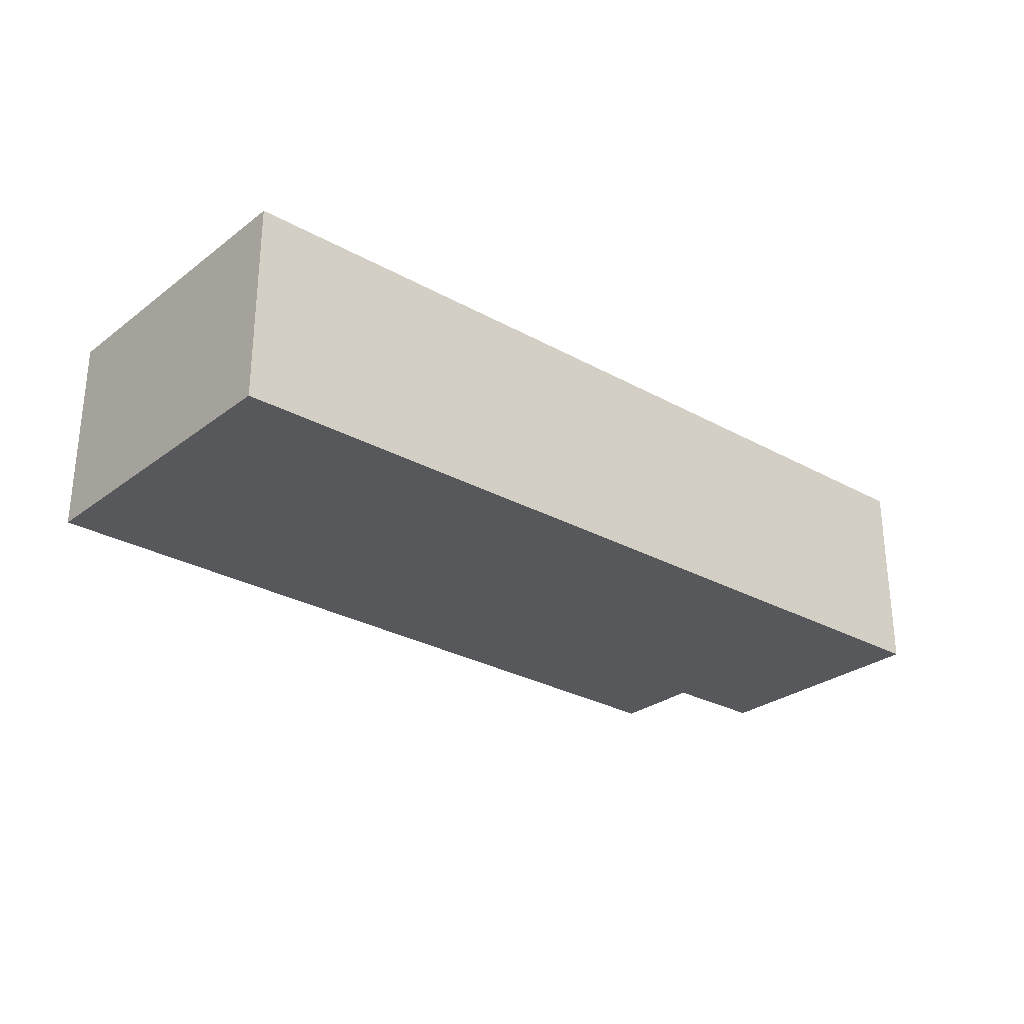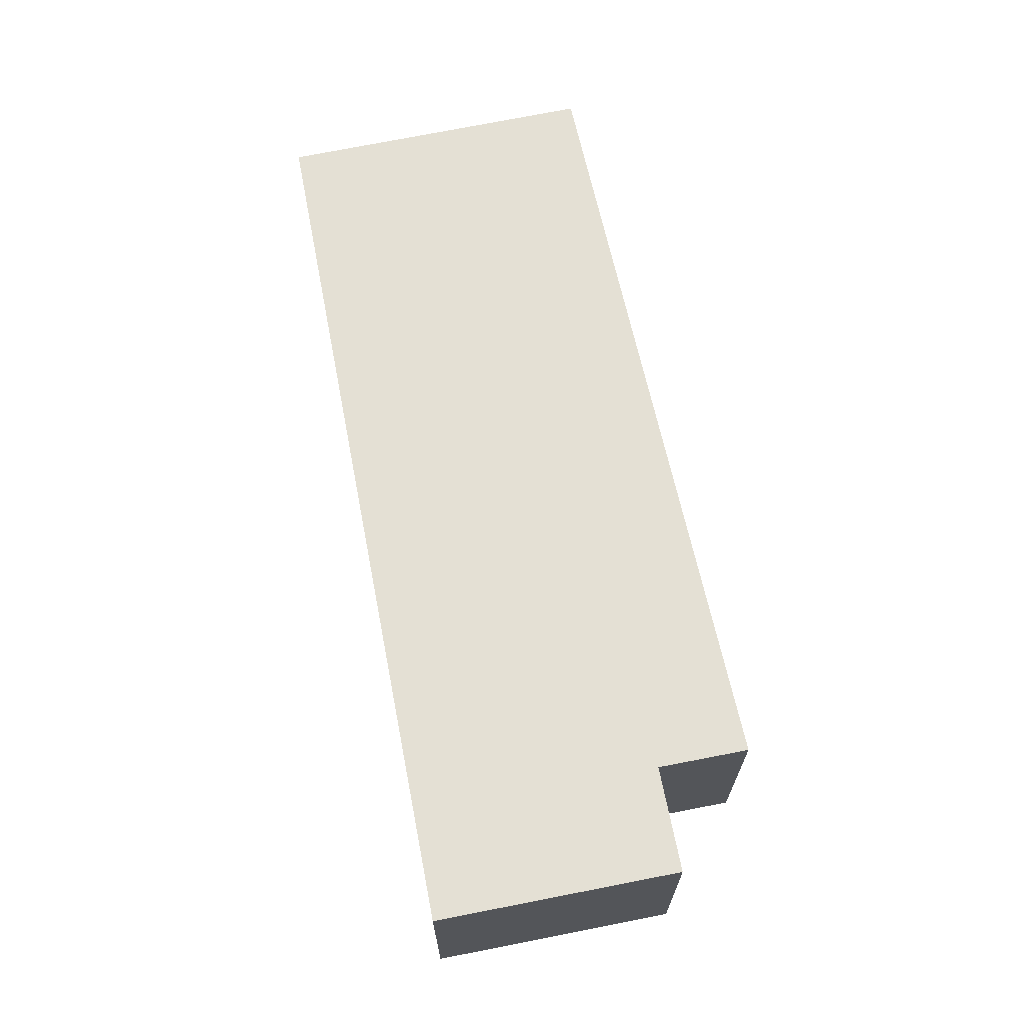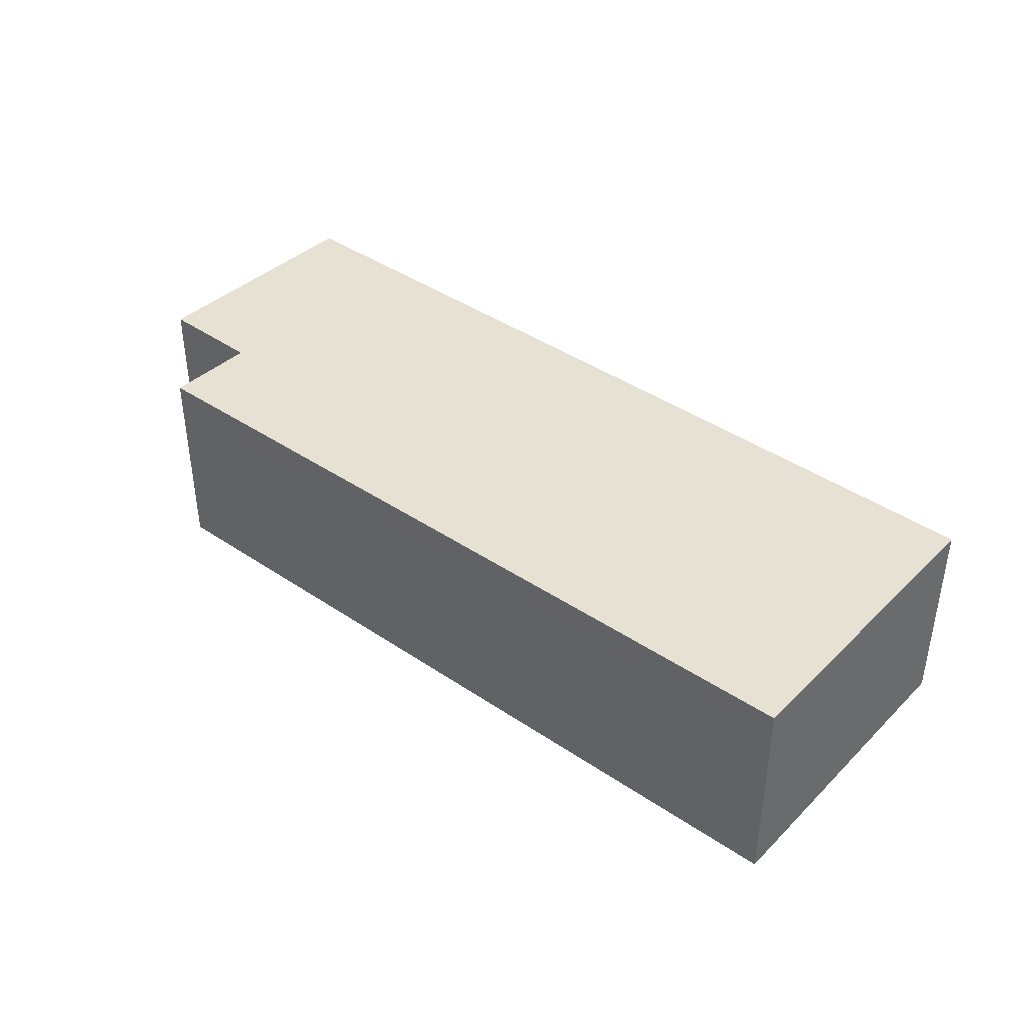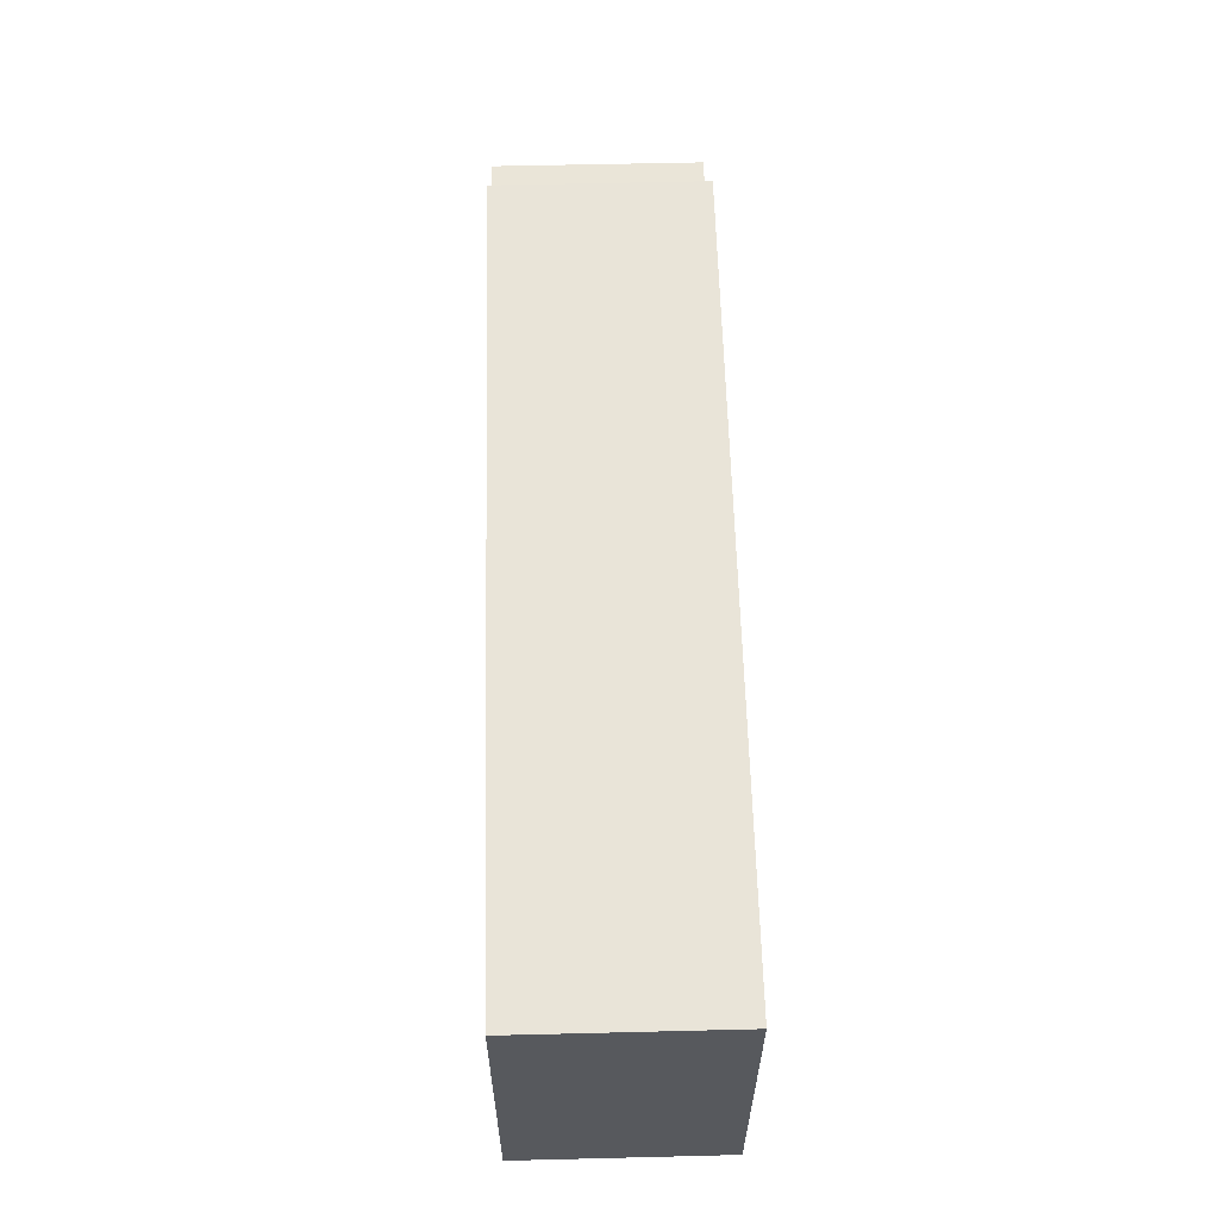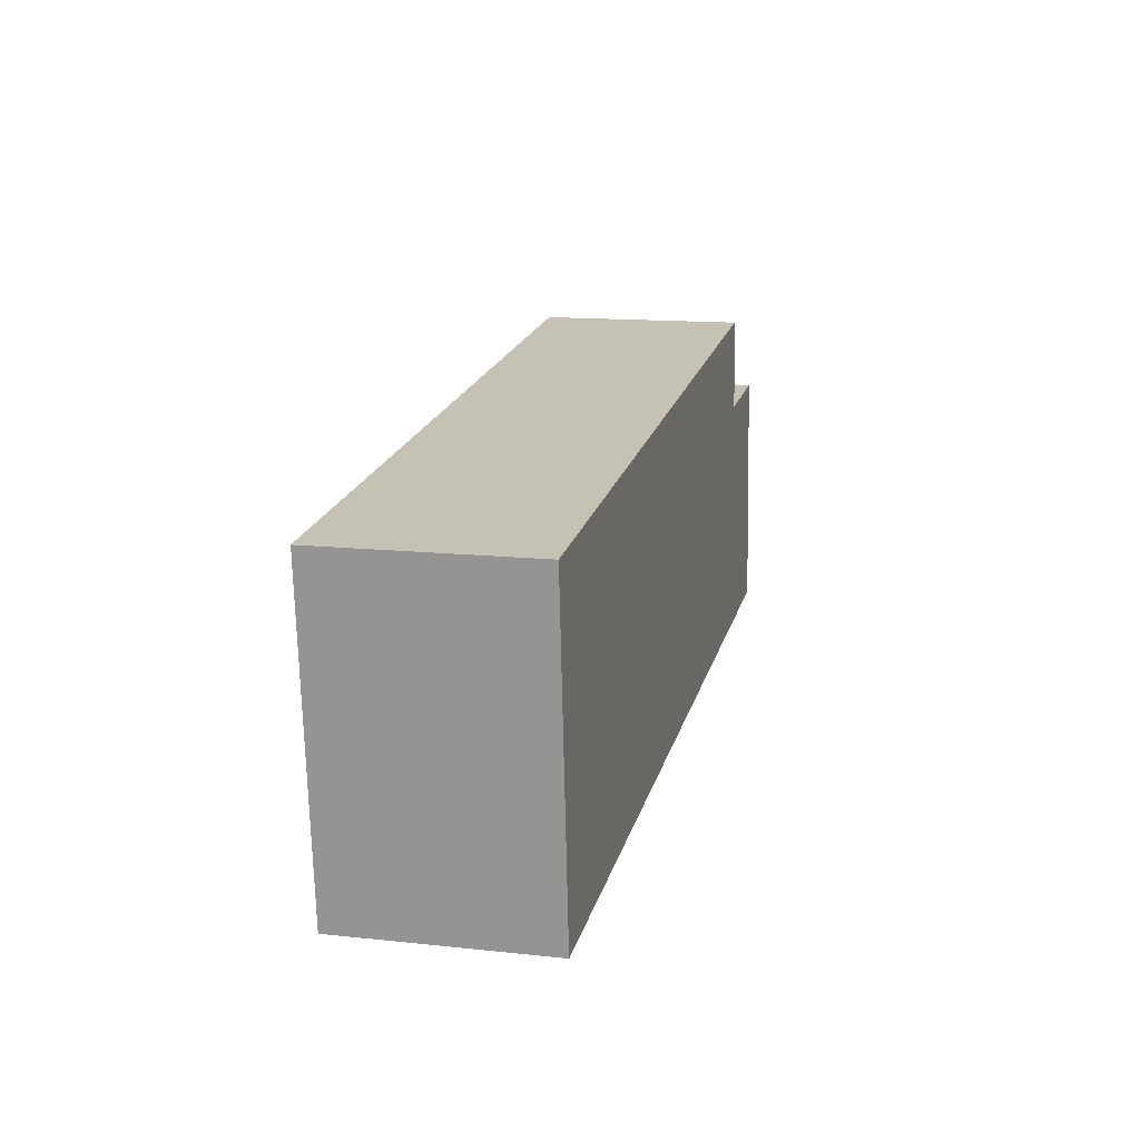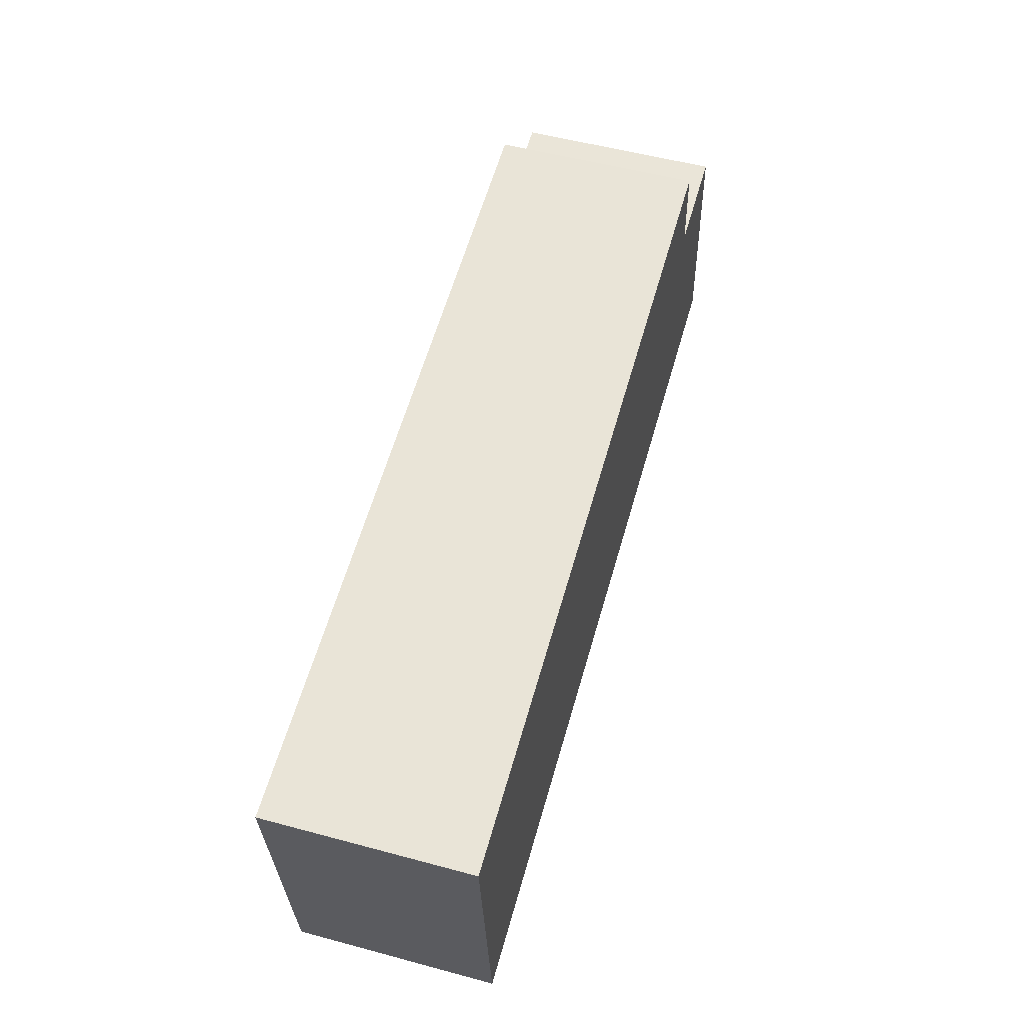
<metadata>
{"format":"obj","ext":"obj","renderer":"f3d","projection":"perspective","resolution":1024,"background":"white","views":[{"elev":-27.9,"azim":144.3,"up":"+Y"},{"elev":66.0,"azim":-96.6,"up":"+Y"},{"elev":39.5,"azim":45.5,"up":"+Y"},{"elev":54.7,"azim":88.5,"up":"+Z"},{"elev":13.7,"azim":103.4,"up":"+Z"},{"elev":54.4,"azim":105.9,"up":"+Z"}]}
</metadata>
<code>
v  0.001 3.124 0.013
v  0.831 3.124 -0.064
v  0 3.124 1.913e-16
v  0.298 3.124 3.758
v  13.69 3.124 -1.061
v  1.921 3.124 3.636
v  2.033 3.124 5.045
v  14.18 3.124 3.879
v  0 0 0
v  0.298 -2.301e-16 3.758
v  0.001 -7.96e-19 0.013
v  1.921 -2.226e-16 3.636
v  2.033 -3.089e-16 5.045
v  14.18 -2.375e-16 3.879
v  13.69 6.497e-17 -1.061
v  0.831 3.919e-18 -0.064
g defaultobject
f 1 2 3
f 2 1 4
f 2 4 5
f 5 4 6
f 5 6 7
f 5 7 8
f 9 1 3
f 1 9 4
f 4 9 10
f 10 9 11
f 12 7 6
f 7 12 13
f 10 6 4
f 6 10 12
f 13 8 7
f 8 13 14
f 14 5 8
f 5 14 15
f 2 9 3
f 9 2 16
f 16 2 5
f 16 5 15
f 13 15 14
f 15 13 12
f 15 12 16
f 16 12 10
f 16 10 11
f 16 11 9

</code>
